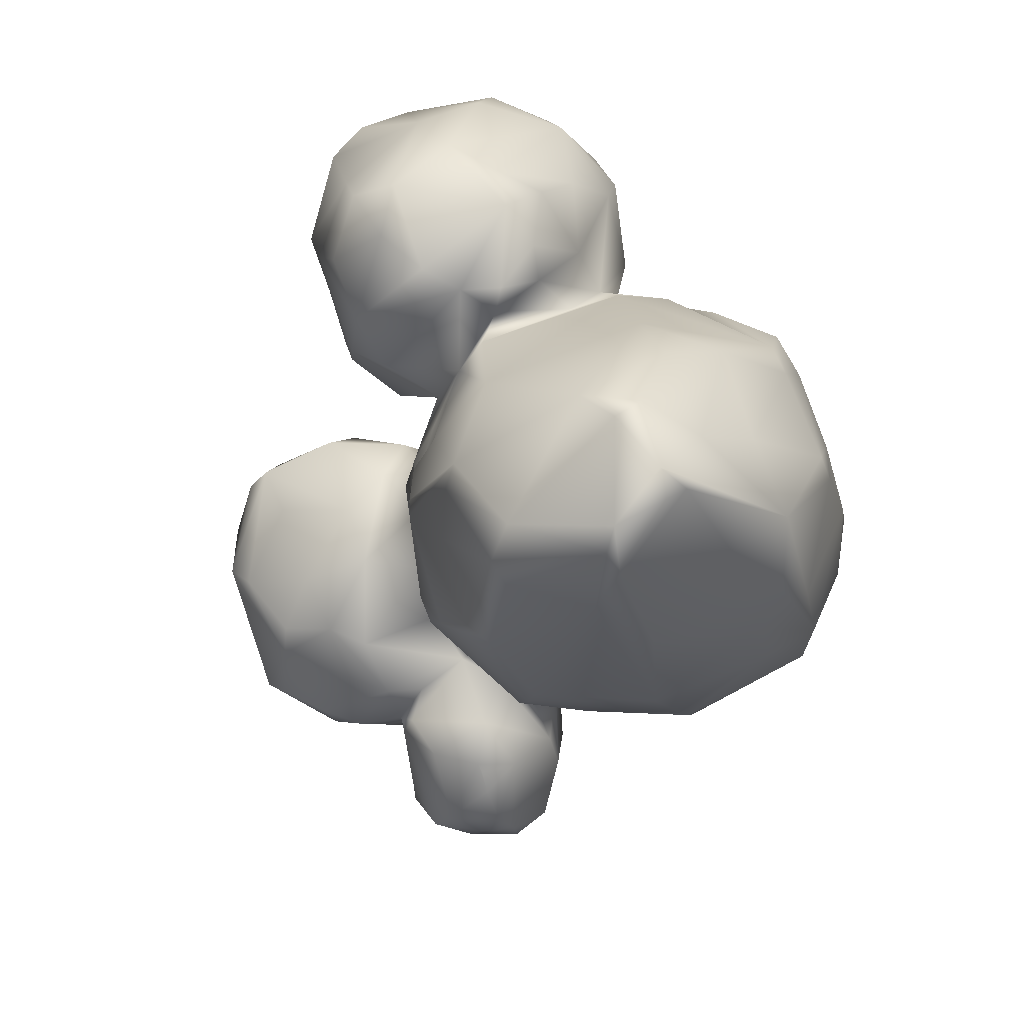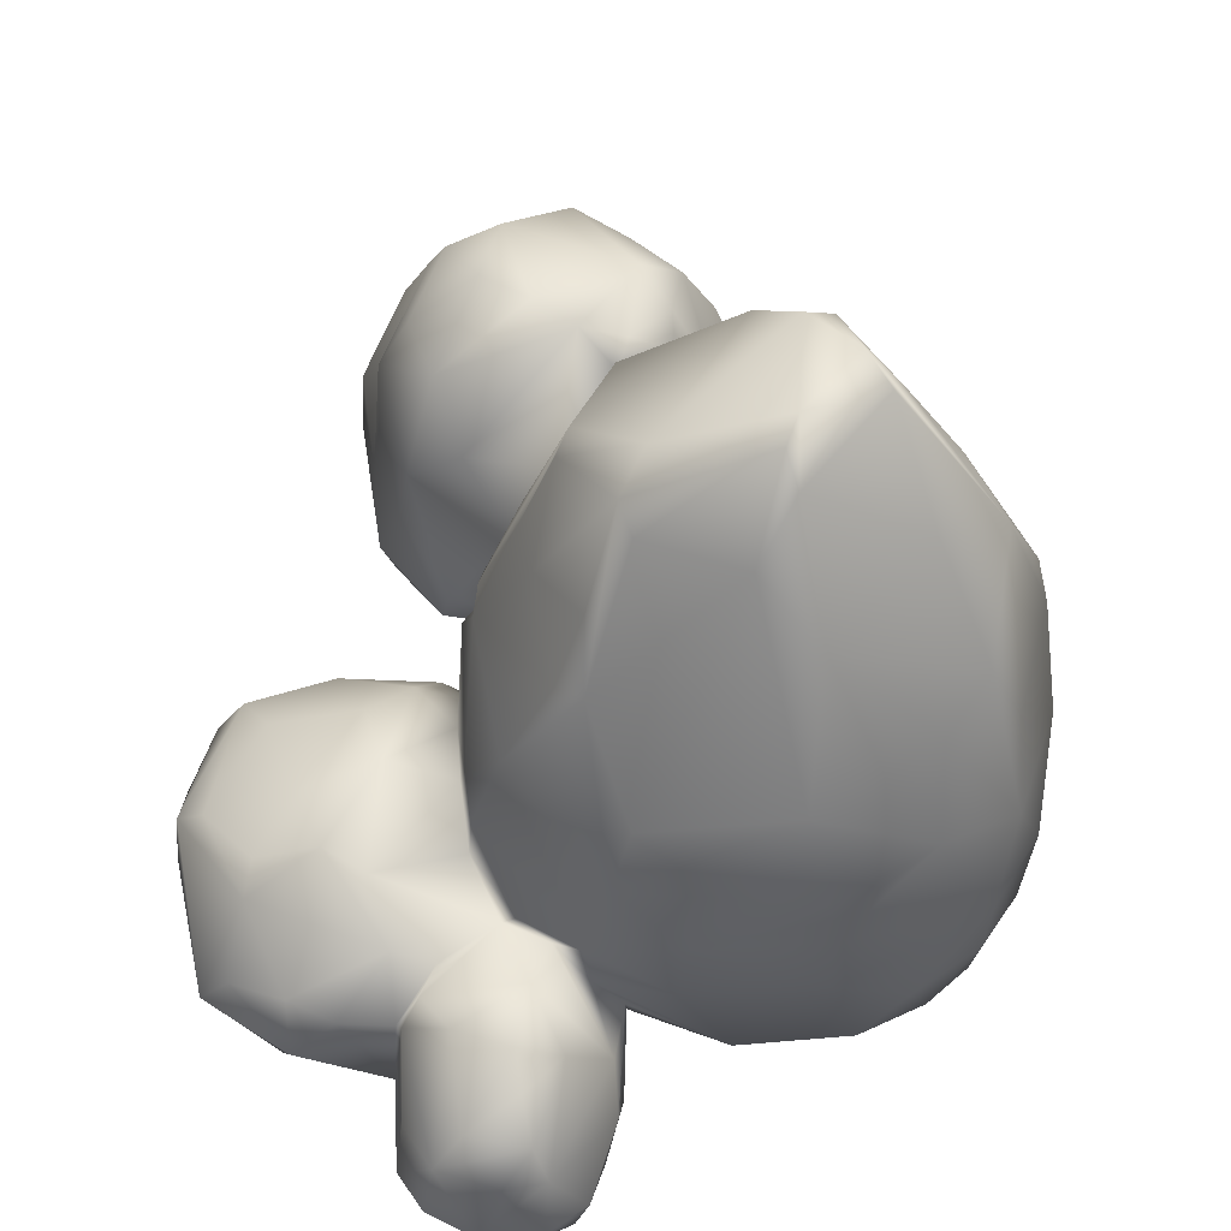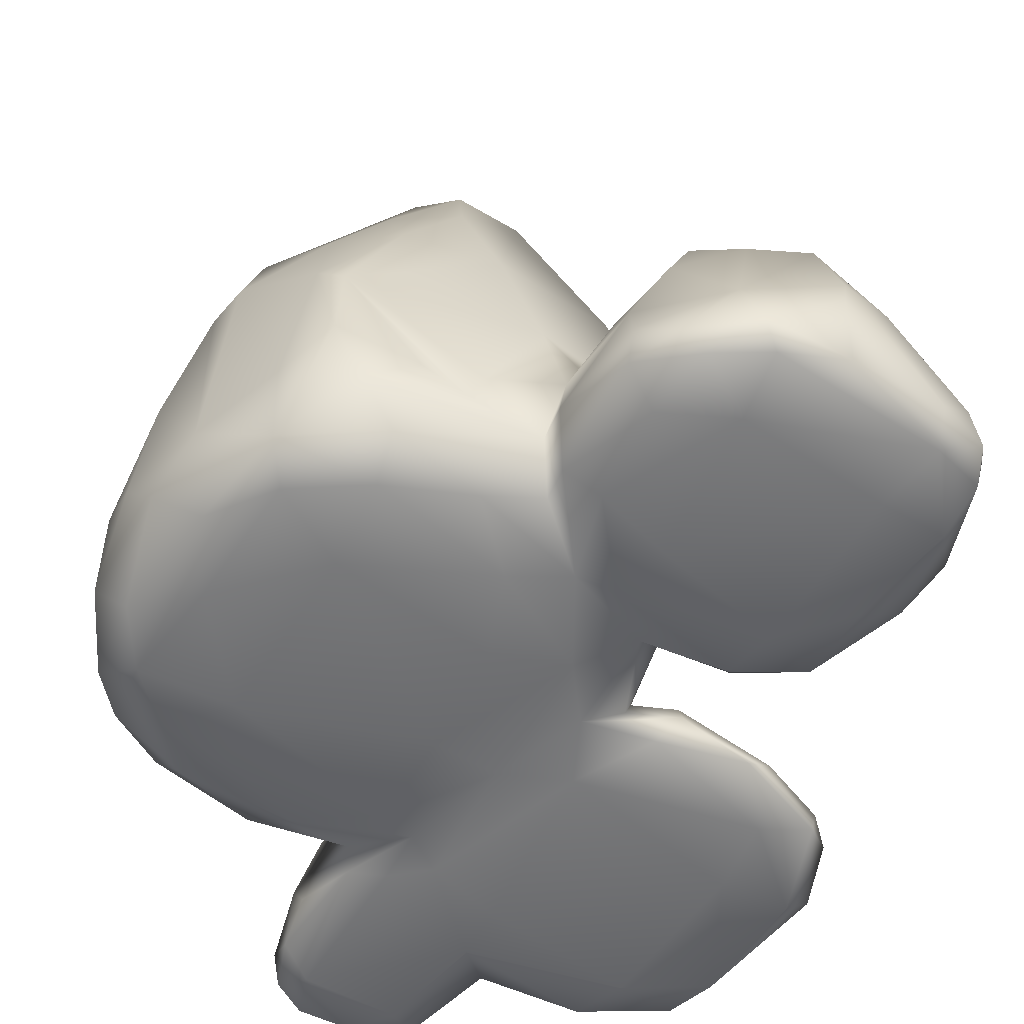
<metadata>
{"format":"obj","ext":"obj","renderer":"f3d","projection":"perspective","resolution":1024,"background":"white","views":[{"elev":9.6,"azim":-174.0,"up":"+Z"},{"elev":65.1,"azim":-175.1,"up":"+Y"},{"elev":-54.5,"azim":-31.3,"up":"+Y"}]}
</metadata>
<code>
o defaultMaterial
v -0.3117 0.08212 0.4704
v -0.5096 0.1143 0.4085
v -0.622 -0.1346 0.3964
v -0.2934 -0.6034 0.3681
v -0.04847 -0.6163 0.3093
v -0.1746 -0.5802 0.4145
v 0.02952 0.2929 0.3496
v 0.09364 0.3754 0.1728
v -0.1998 0.5078 0.3482
v 0.1843 0.05975 0.1803
v -0.4576 -0.6415 0.1186
v -0.1685 -0.6326 0.2514
v -0.4732 -0.6173 0.2993
v -0.8083 -0.2251 -0.01815
v -0.7707 -0.4366 0.1101
v -0.7661 -0.000821 0.09211
v -0.7172 0.08785 -0.1732
v -0.2381 0.4882 -0.1296
v -0.2707 0.6372 0.0226
v -0.03591 0.4793 -0.08256
v -0.06515 0.06838 -0.437
v 0.02949 0.2438 -0.2711
v -0.4363 -0.2755 -0.5691
v -0.269 -0.5634 -0.6006
v -0.4985 -0.5593 -0.5626
v 0.2333 -0.2225 -0.3289
v 0.005993 -0.2567 -0.5445
v 0.1782 -0.02157 -0.2882
v -0.07644 -0.6427 -0.1647
v -0.1041 -0.6427 0.08289
v -0.5383 0.4233 -0.009404
v -0.2991 0.5938 -0.03343
v -0.3642 0.3952 -0.2246
v -0.657 -0.06904 0.3389
v -0.5826 0.2913 0.2258
v -0.7434 0.04843 0.1531
v -0.1895 -0.3308 0.5124
v -0.3577 -0.416 0.4902
v -0.2215 -0.5006 0.4799
v 0.05148 -0.6428 0.4588
v 0.3377 -0.6386 0.3975
v 0.3357 -0.6423 0.7594
v 0.4306 -0.231 0.3661
v 0.2142 -0.2428 0.2521
v 0.3154 -0.09664 0.3435
v -0.1437 -0.2183 0.6175
v -0.1895 -0.3308 0.5124
v -0.204 -0.417 0.753
v -0.1264 -0.1963 0.4806
v 0.03769 0.01415 0.489
v 0.07577 -0.05307 0.4106
v 0.2742 -0.2836 0.1009
v 0.2614 -0.1273 0.09597
v 0.2142 -0.2428 0.2521
v 0.6477 -0.3777 -0.4564
v 0.6695 -0.4791 -0.5872
v 0.5538 -0.4332 -0.6247
v 0.2546 -0.6496 -0.4963
v 0.614 -0.6498 -0.1817
v 0.2049 -0.6476 -0.1025
v 0.349 -0.5539 0.08322
v 0.5556 -0.5748 0.0835
v 0.3872 -0.4388 0.01912
v 0.2267 -0.3995 0.2301
v 0.3442 -0.4576 0.2277
v 0.2013 -0.5545 0.2217
v 0.03328 -0.6289 0.3241
v 0.7323 -0.569 -0.5908
v 0.8154 -0.507 -0.2622
v 0.5978 -0.6473 -0.5412
v 0.4548 -0.4371 -0.6599
v 0.5463 -0.5635 -0.6889
v 0.3517 -0.6073 -0.706
v -0.1598 -0.3505 -0.5819
v -0.2834 0.5773 0.3113
v -0.0461 0.5383 0.06454
v -0.2887 0.6496 0.08386
v 0.1505 -0.6152 0.01272
v 0.2969 -0.6277 0.05427
v 0.2267 -0.3995 0.2301
v 0.2013 -0.5545 0.2217
v 0.291 -0.3535 0.05124
v 0.07288 -0.6303 -0.1789
v 0.05555 -0.6305 0.1332
v 0.1505 -0.6152 0.01272
v 0.2359 -0.5677 0.04458
v 0.149 -0.5955 0.2298
v -0.07149 -0.5173 -0.7722
v -0.07729 -0.5916 -0.7147
v -0.06744 -0.5869 -0.5392
v 0.09509 -0.6353 -0.4633
v 0.2671 -0.2886 0.9372
v 0.1243 -0.3667 0.9861
v 0.3358 -0.5791 0.9633
v 0.3801 -0.01254 0.4654
v 0.5127 -0.234 0.6025
v 0.1405 -0.09145 0.3339
v 0.1156 0.07072 0.5443
v 0.4456 -0.06838 0.6059
v 0.02652 -0.3113 -0.7234
v 0.03795 -0.4113 -0.9272
v -0.05678 -0.4315 -0.6852
v 0.1438 -0.398 -0.4423
v 0.1589 -0.06489 0.8842
v 0.04149 -0.06057 0.8218
v -0.07807 -0.4678 0.9226
v 0.2069 0.07683 0.5934
v 0.3144 0.01882 0.6697
v -0.3609 0.162 -0.4242
v -0.0334 -0.07695 -0.4941
v -0.414 -0.03526 -0.5014
v -0.6558 0.1992 -0.1399
v -0.2422 -0.5279 0.5688
v 0.01044 -0.6406 0.7815
v 0.271 -0.3322 -0.2071
v 0.2934 -0.3966 -0.07526
v 0.4165 -0.307 -0.1873
v 0.1709 -0.379 -0.4605
v 0.2406 -0.3506 -0.3429
v 0.4189 -0.3113 -0.4106
v -0.7132 -0.4298 -0.4139
v -0.7812 -0.4967 -0.2831
v -0.7159 -0.2537 -0.4013
v -0.7902 -0.511 -0.01661
v -0.7318 -0.5832 -0.2202
v -0.7087 -0.5949 0.0536
v 0.2512 -0.1714 -0.2523
v 0.2854 -0.1554 0.03343
v 0.2934 -0.3966 -0.07526
v 0.255 -0.01818 -0.01585
v -0.6958 -0.4111 0.2998
v -0.2416 -0.1925 0.5145
v -0.1766 -0.1985 -0.5462
v 0.4874 -0.6195 0.7479
v 0.4575 -0.6283 0.5203
v 0.5374 -0.5996 0.5496
v 0.4248 -0.1409 0.7894
v 0.4975 -0.3689 0.8503
v 0.5553 -0.3516 0.641
v -0.4363 -0.2755 -0.5691
v -0.5901 -0.4291 -0.5153
v -0.414 -0.03526 -0.5014
v -0.6019 -0.04324 -0.368
v -0.3609 0.162 -0.4242
v 0.1991 -0.06858 0.2029
v 0.1689 -0.565 -1
v 0.1215 -0.4259 -0.9451
v 0.2486 -0.405 -0.9236
v 0.0234 -0.6376 -0.8744
v 0.2697 -0.6391 -0.6272
v 0.01977 -0.6367 -0.5272
v 0.07337 -0.3482 -0.5026
v 0.1709 -0.379 -0.4605
v 0.1007 -0.2765 -0.6045
v 0.3168 -0.4609 -0.8319
v 0.3327 -0.4051 -0.6686
v -0.19 -0.5962 0.4914
v -0.2056 -0.578 0.7435
v -0.19 -0.5962 0.4914
v 0.1805 -0.62 -0.9736
v 0.2956 -0.6216 -0.9198
v 0.3517 -0.6073 -0.706
v 0.08394 0.2074 -0.2389
v 0.1415 0.2171 -0.03059
v -0.1273 -0.2363 0.7875
v -0.1281 -0.6224 0.7002
v -0.1082 -0.6096 0.8494
v -0.4537 -0.6407 -0.2853
v -0.6193 -0.6131 0.1959
v -0.6315 -0.6241 -0.08852
v 0.6591 -0.4405 -0.0809
v 0.7536 -0.4347 -0.2771
v 0.5801 -0.3501 -0.2489
v 0.1405 -0.09145 0.3339
v 0.07577 -0.05307 0.4106
v -0.662 0.3569 0.06019
v -0.06504 -0.5015 -0.5567
v -0.06744 -0.5869 -0.5392
v -0.2101 -0.6058 -0.5214
v -0.4581 -0.5941 -0.5294
v 0.283 0.0126 0.7887
v 0.3144 0.01882 0.6697
v -0.4409 0.6066 0.1603
v -0.3854 0.6498 0.2126
v 0.1014 -0.4685 1
v 0.1271 -0.5977 0.9655
v -0.1592 -0.5588 0.8408
v -0.04113 -0.5524 0.9382
v -0.3948 -0.6254 -0.4301
v -0.2101 -0.6058 -0.5214
v -0.06118 -0.6318 -0.3849
v -0.04706 -0.6188 -0.5753
v 0.03932 0.329 -0.1559
v -0.005864 0.5097 -0.02755
v 0.1007 -0.2765 -0.6045
v 0.1709 -0.379 -0.4605
v 0.3012 -0.3488 -0.6238
v 0.3653 -0.3425 -0.5449
v -0.06294 -0.0861 0.7705
v 0.01715 -0.02025 0.7412
v 0.149 -0.5955 0.2298
v 0.3313 -0.6081 0.2643
v 0.1505 -0.6152 0.01272
v 0.1953 -0.3312 -0.8784
v 0.06985 -0.3438 -0.8883
v 0.09811 -0.3085 -0.8005
v 0.2356 -0.2907 -0.6975
v 0.82 -0.6069 -0.1664
v 0.7675 -0.6333 -0.4517
v 0.8123 -0.558 -0.3201
v 0.7275 -0.5481 0.002818
v -0.6368 -0.338 0.4023
v 0.4894 -0.5883 0.8566
v 0.4874 -0.6195 0.7479
v 0.5481 -0.589 0.6776
v 0.3648 -0.6211 0.8997
v -0.06504 -0.5015 -0.5567
v 0.7752 -0.5784 -0.03985
v 0.5936 -0.6415 -0.02221
v 0.2969 -0.6277 0.05427
v -0.3804 0.2931 0.4216
v -0.3408 0.5297 0.3405
v -0.4686 0.4514 0.2536
v 0.467 -0.6076 0.3434
v 0.5011 -0.5355 0.3571
v 0.5374 -0.5996 0.5496
v 0.35 -0.467 -0.6457
v -0.7009 -0.56 -0.4125
v 0.4956 -0.6118 0.09254
v 0.7042 -0.6165 0.01454
v 0.4706 -0.3697 -0.06463
v 0.04427 -0.5427 -0.9888
v -0.03261 -0.5511 -0.9262
v 0.5222 -0.4523 0.4865
v 0.5626 -0.4916 0.6076
v 0.4981 -0.5242 0.873
v -0.431 -0.1315 -0.5321
v -0.8044 -0.3658 -0.2087
v -0.7394 -0.07002 -0.2899
v 0.6389 -0.3548 -0.3836
v 0.5084 -0.2998 -0.3702
v -0.5742 -0.4778 0.4124
v -0.6784 -0.5767 0.2713
v -0.4953 -0.574 0.3946
v 0.2684 -0.4986 0.01961
v 0.2684 -0.4986 0.01961
v -0.05337 -0.6118 -0.8302
v -0.04706 -0.6188 -0.5753
v 0.7386 -0.6261 -0.5616
v 0.5683 -0.6279 -0.6674
v -0.652 -0.6078 -0.3299
v -0.6262 -0.5683 -0.4875
v -0.5521 -0.6134 -0.4234
v -0.1264 -0.1963 0.4806
v 0.3893 -0.04017 0.7616
v 0.5683 -0.6279 -0.6674
v 0.149 -0.5955 0.2298
v 0.3618 -0.5541 0.2277
v 0.3313 -0.6081 0.2643
v -0.5861 0.1405 -0.2496
v -0.06298 -0.02232 0.5619
v 0.02246 0.04157 0.5479
v -0.0512 -0.01358 0.6462
v 0.2333 -0.6377 -0.8713
v 0.3245 -0.5474 -0.8969
v 0.2406 -0.3506 -0.3429
v 0.271 -0.3322 -0.2071
v -0.3798 -0.4615 0.4677
v -0.4749 -0.418 0.4564
v -0.4985 -0.5593 -0.5626
v -0.4581 -0.5941 -0.5294
v 0.2956 -0.6216 -0.9198
v 0.3517 -0.6073 -0.706
v 0.4396 -0.4638 0.9231
v 0.07337 -0.3482 -0.5026
v -0.002755 -0.4111 -0.5478
v 0.1805 -0.62 -0.9736
v -0.006339 -0.6032 -0.9506
v 0.06709 -0.611 -0.9894
v 0.4481 -0.3296 0.3346
v -0.002755 -0.4111 -0.5478
v 0.2677 -0.5622 -0.9625
v -0.2149 -0.5143 0.7758
v 0.1188 -0.2892 -0.721
v -0.82 -0.4376 -0.07914
v 0.7675 -0.6333 -0.4517
v 0.7745 -0.6324 -0.1802
v -0.1088 -0.6279 0.4977
v -0.431 -0.1315 -0.5321
v 0.1129 0.3731 0.1136
v -0.006175 -0.6137 0.9165
v -0.652 -0.6078 -0.3299
v -0.5521 -0.6134 -0.4234
v 0.4956 -0.6118 0.09254
v 0.7042 -0.6165 0.01454
v -0.1746 -0.5802 0.4145
v -0.1746 -0.5802 0.4145
v -0.05337 -0.6118 -0.8302
v 0.457 -0.5621 0.9223
v 0.2482 0.02648 0.03002
v 0.1748 -0.0269 0.184
v 0.2499 -0.06247 0.09268
v 0.2799 -0.3841 -0.5456
v -0.4953 -0.574 0.3946
v -0.6784 -0.5767 0.2713
v 0.5099 -0.2928 0.6208
v 0.4248 -0.1409 0.7894
v 0.5553 -0.3516 0.641
v 0.3648 -0.6211 0.8997
v -0.006175 -0.6137 0.9165
v -0.1281 -0.6224 0.7002
v -0.1082 -0.6096 0.8494
v -0.3642 0.3952 -0.2246
v -0.2991 0.5938 -0.03343
v -0.7318 -0.5832 -0.2202
v -0.7087 -0.5949 0.0536
v 0.2359 -0.5677 0.04458
v -0.2215 -0.5006 0.4799
v 0.467 -0.6076 0.3434
v 0.35 -0.467 -0.6457
v 0.2799 -0.3841 -0.5456
v 0.06709 -0.611 -0.9894
v -0.006339 -0.6032 -0.9506
v 0.3893 -0.04017 0.7616
v 0.7386 -0.6261 -0.5616
v 0.01944 -0.6172 -0.4219
v 0.5626 -0.4916 0.6076
v 0.2503 -0.1037 0.05615
v 0.1791 0.1744 0.07411
v 0.7745 -0.6324 -0.1802
v 0.01944 -0.6172 -0.4219
v 0.01944 -0.6172 -0.4219
v 0.5374 -0.5996 0.5496
v -0.4275 -0.09127 -0.5049
v -0.4275 -0.09127 -0.5049
v -0.4581 -0.5941 -0.5294
v 0.1438 -0.398 -0.4423
v 0.1438 -0.398 -0.4423
v 0.1078 -0.2881 -0.7431
f 1 2 3
f 4 5 6
f 7 8 9
f 7 10 8
f 11 12 13
f 14 15 16
f 17 14 16
f 18 19 20
f 21 18 22
f 23 24 25
f 26 27 28
f 11 29 30
f 31 32 33
f 34 35 36
f 37 38 39
f 40 41 42
f 43 44 45
f 46 47 48
f 49 50 51
f 9 1 7
f 52 53 54
f 55 56 57
f 58 59 60
f 61 62 63
f 64 65 66
f 67 41 40
f 68 55 69
f 58 70 59
f 71 72 73
f 23 74 24
f 75 76 77
f 34 2 35
f 61 78 79
f 80 81 82
f 29 83 84
f 85 86 87
f 88 89 90
f 91 58 60
f 92 93 94
f 43 95 96
f 45 97 98
f 96 95 99
f 100 101 102
f 103 27 26
f 104 105 106
f 95 107 108
f 109 110 111
f 112 31 33
f 48 47 113
f 40 42 114
f 115 116 117
f 118 119 120
f 121 122 123
f 124 125 126
f 127 128 129
f 28 130 127
f 34 36 131
f 132 3 38
f 27 110 28
f 111 110 133
f 134 135 136
f 137 138 139
f 123 140 141
f 142 143 144
f 44 97 45
f 145 54 53
f 146 147 148
f 149 150 151
f 152 153 154
f 155 148 156
f 113 157 158
f 6 5 159
f 160 146 161
f 155 156 162
f 130 163 164
f 18 20 22
f 105 165 106
f 158 166 167
f 168 29 11
f 11 169 170
f 171 172 173
f 120 115 117
f 7 174 10
f 175 7 132
f 35 176 36
f 176 17 16
f 24 177 178
f 179 180 24
f 181 182 107
f 138 137 92
f 32 31 183
f 77 184 75
f 94 185 186
f 187 167 188
f 189 190 191
f 192 90 89
f 9 8 76
f 193 194 164
f 195 196 197
f 198 118 120
f 199 46 165
f 107 200 181
f 201 202 67
f 203 201 84
f 107 98 200
f 95 98 107
f 204 205 206
f 148 207 156
f 208 209 210
f 171 211 172
f 169 11 13
f 34 131 212
f 213 214 215
f 94 186 216
f 217 88 90
f 102 152 154
f 218 208 69
f 60 219 220
f 221 222 223
f 221 1 9
f 224 225 226
f 65 44 43
f 55 57 198
f 73 227 71
f 24 180 25
f 122 228 125
f 229 219 230
f 62 211 231
f 146 232 101
f 101 233 88
f 234 235 225
f 139 236 215
f 123 143 237
f 238 239 123
f 173 172 240
f 55 198 241
f 242 243 244
f 39 242 244
f 63 116 245
f 82 81 246
f 233 101 232
f 247 149 248
f 210 249 68
f 250 70 150
f 251 252 253
f 170 168 11
f 254 175 132
f 132 38 37
f 104 181 200
f 92 255 181
f 256 68 249
f 72 57 56
f 257 258 259
f 224 258 225
f 144 260 33
f 21 109 18
f 49 261 50
f 262 263 200
f 149 264 150
f 161 265 162
f 124 243 15
f 243 212 131
f 103 26 266
f 127 129 267
f 104 106 93
f 185 188 186
f 242 39 268
f 3 212 269
f 252 270 271
f 123 141 121
f 150 272 273
f 273 250 150
f 139 138 236
f 274 138 92
f 231 171 173
f 211 171 231
f 27 103 275
f 74 276 24
f 149 277 264
f 278 279 149
f 63 117 116
f 117 231 173
f 225 280 96
f 258 280 225
f 27 275 276
f 152 102 281
f 83 91 60
f 203 60 220
f 282 148 265
f 161 282 265
f 106 48 283
f 48 113 283
f 43 45 95
f 95 45 98
f 195 197 207
f 204 284 207
f 15 14 285
f 14 239 238
f 59 286 287
f 219 287 230
f 102 154 100
f 207 284 195
f 288 67 40
f 288 40 114
f 129 82 246
f 128 82 129
f 223 184 176
f 223 222 184
f 124 122 125
f 14 238 285
f 168 191 29
f 191 83 29
f 69 55 172
f 211 69 172
f 123 237 140
f 289 133 23
f 194 19 76
f 76 290 194
f 186 291 216
f 291 186 188
f 292 293 168
f 189 191 168
f 47 261 49
f 37 254 132
f 62 61 294
f 62 294 295
f 22 28 110
f 22 194 193
f 181 104 92
f 92 104 93
f 113 296 157
f 39 244 297
f 143 260 144
f 17 239 14
f 221 9 222
f 184 222 75
f 88 233 298
f 278 149 247
f 63 231 117
f 63 62 231
f 243 242 212
f 269 212 242
f 299 94 216
f 92 94 274
f 10 300 8
f 10 301 302
f 46 48 165
f 48 106 165
f 227 198 71
f 303 118 198
f 84 201 5
f 12 5 4
f 218 295 208
f 211 62 295
f 274 236 138
f 299 274 94
f 97 51 50
f 7 175 174
f 74 27 276
f 133 110 27
f 13 304 305
f 6 304 4
f 42 135 134
f 213 216 214
f 267 266 127
f 115 120 119
f 141 140 270
f 252 141 270
f 306 307 308
f 234 308 235
f 56 55 68
f 72 56 68
f 114 309 310
f 311 114 312
f 18 313 314
f 109 313 18
f 125 228 251
f 315 170 316
f 256 72 68
f 73 72 256
f 61 317 78
f 63 245 61
f 113 318 296
f 47 318 113
f 114 42 309
f 42 134 309
f 207 148 204
f 148 205 204
f 238 123 122
f 285 238 122
f 2 221 223
f 221 2 1
f 99 95 108
f 96 99 307
f 319 136 135
f 67 202 41
f 156 320 162
f 196 321 197
f 232 146 322
f 323 232 322
f 305 169 13
f 124 126 243
f 202 319 41
f 258 224 259
f 1 3 132
f 7 1 132
f 324 307 99
f 92 137 255
f 91 150 58
f 150 70 58
f 173 240 241
f 173 241 117
f 96 307 306
f 225 96 234
f 66 258 257
f 87 86 81
f 70 286 59
f 250 325 70
f 104 200 105
f 199 200 263
f 227 303 198
f 320 197 321
f 300 10 302
f 127 130 128
f 188 185 106
f 188 106 187
f 151 150 91
f 326 90 192
f 15 243 131
f 131 36 15
f 65 280 258
f 65 258 66
f 97 50 98
f 262 200 98
f 9 76 75
f 222 9 75
f 79 294 61
f 219 229 220
f 32 183 77
f 76 19 77
f 174 54 145
f 10 174 301
f 197 156 207
f 156 197 320
f 170 292 168
f 315 292 170
f 203 83 60
f 84 83 203
f 139 215 327
f 225 235 226
f 184 183 176
f 77 183 184
f 28 22 163
f 130 28 163
f 102 101 88
f 88 217 102
f 174 145 301
f 301 145 328
f 285 122 124
f 15 285 124
f 157 166 158
f 159 5 288
f 146 282 161
f 146 148 282
f 52 54 80
f 44 65 64
f 316 170 169
f 305 316 169
f 329 8 300
f 8 290 76
f 268 38 3
f 38 268 39
f 176 183 31
f 112 176 31
f 8 329 290
f 164 194 290
f 268 3 269
f 269 242 268
f 30 29 84
f 84 5 12
f 205 100 206
f 100 154 284
f 130 164 329
f 164 290 329
f 295 330 208
f 330 209 208
f 233 232 323
f 233 323 298
f 331 91 83
f 331 151 91
f 328 53 52
f 53 328 145
f 57 71 198
f 71 57 72
f 96 306 234
f 234 306 308
f 190 331 191
f 331 83 191
f 328 128 130
f 328 52 128
f 46 261 47
f 199 263 46
f 93 185 94
f 93 106 185
f 41 319 135
f 41 135 42
f 24 276 177
f 217 281 102
f 239 143 123
f 143 239 260
f 187 158 167
f 113 158 283
f 179 178 332
f 24 178 179
f 211 218 69
f 295 218 211
f 43 96 280
f 280 65 43
f 301 328 302
f 130 302 328
f 109 21 110
f 21 22 110
f 121 141 252
f 228 252 251
f 214 333 215
f 215 333 327
f 148 155 265
f 265 155 162
f 133 27 74
f 74 23 133
f 314 77 19
f 19 18 314
f 287 219 59
f 59 219 60
f 199 165 105
f 199 105 200
f 159 288 311
f 288 114 311
f 176 112 17
f 112 239 17
f 277 272 264
f 264 272 150
f 246 81 86
f 61 245 317
f 187 106 283
f 187 283 158
f 111 133 334
f 335 143 142
f 3 34 212
f 3 2 34
f 262 261 263
f 261 46 263
f 26 127 266
f 28 127 26
f 194 22 20
f 194 20 19
f 334 133 289
f 237 143 335
f 336 190 189
f 252 271 253
f 310 312 114
f 188 167 291
f 241 198 120
f 241 120 117
f 100 205 101
f 148 147 205
f 30 84 12
f 12 11 30
f 300 130 329
f 300 302 130
f 324 99 108
f 255 182 181
f 325 286 70
f 249 210 209
f 149 151 248
f 248 151 331
f 52 80 82
f 52 82 128
f 236 213 215
f 274 299 236
f 36 16 15
f 36 176 16
f 55 241 240
f 172 55 240
f 12 4 13
f 304 13 4
f 163 193 164
f 163 22 193
f 147 101 205
f 147 146 101
f 153 152 337
f 118 338 119
f 239 112 260
f 112 33 260
f 298 89 88
f 89 298 192
f 204 206 284
f 100 339 206
f 210 69 208
f 69 210 68
f 299 213 236
f 299 216 213
f 5 201 67
f 288 5 67
f 2 223 35
f 35 223 176
f 293 336 189
f 293 189 168
f 339 284 206
f 100 284 339
f 146 160 322
f 279 277 149
f 98 50 262
f 262 50 261
f 121 228 122
f 228 121 252

</code>
